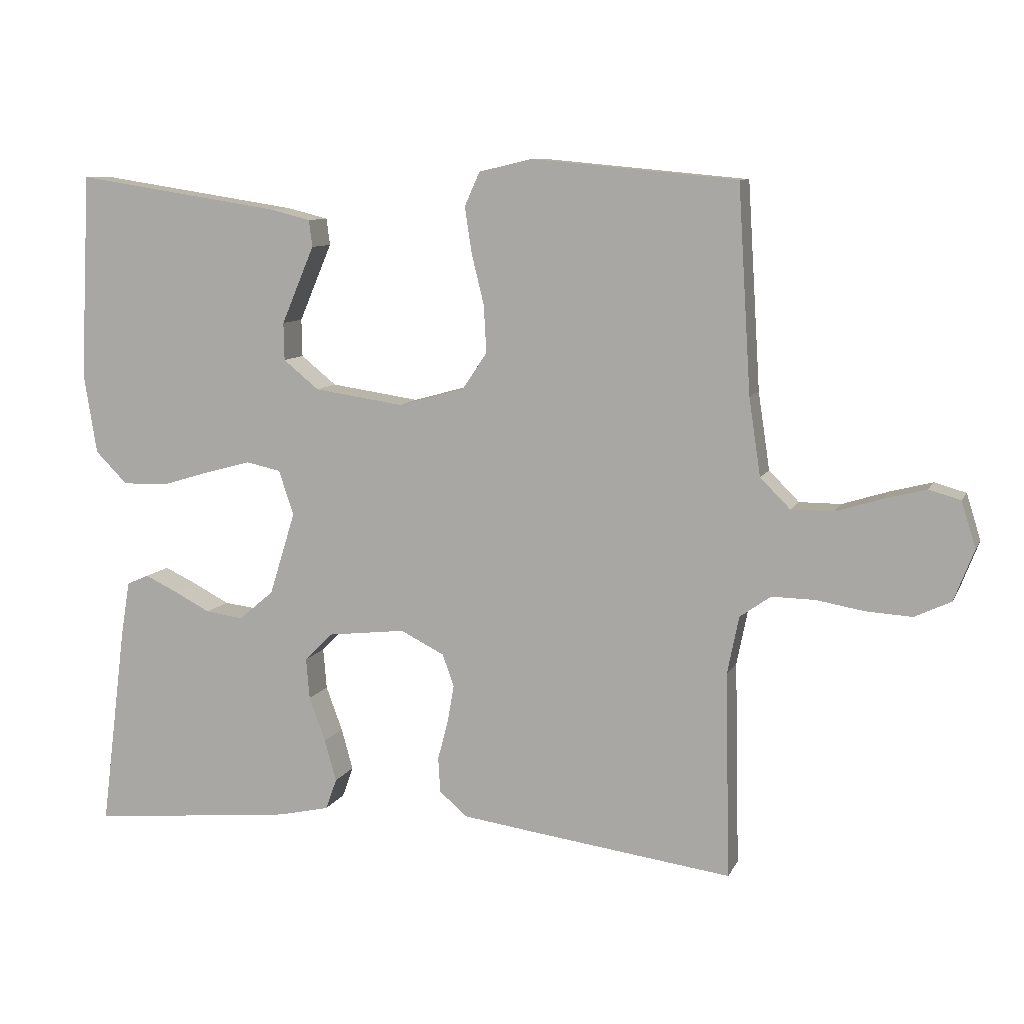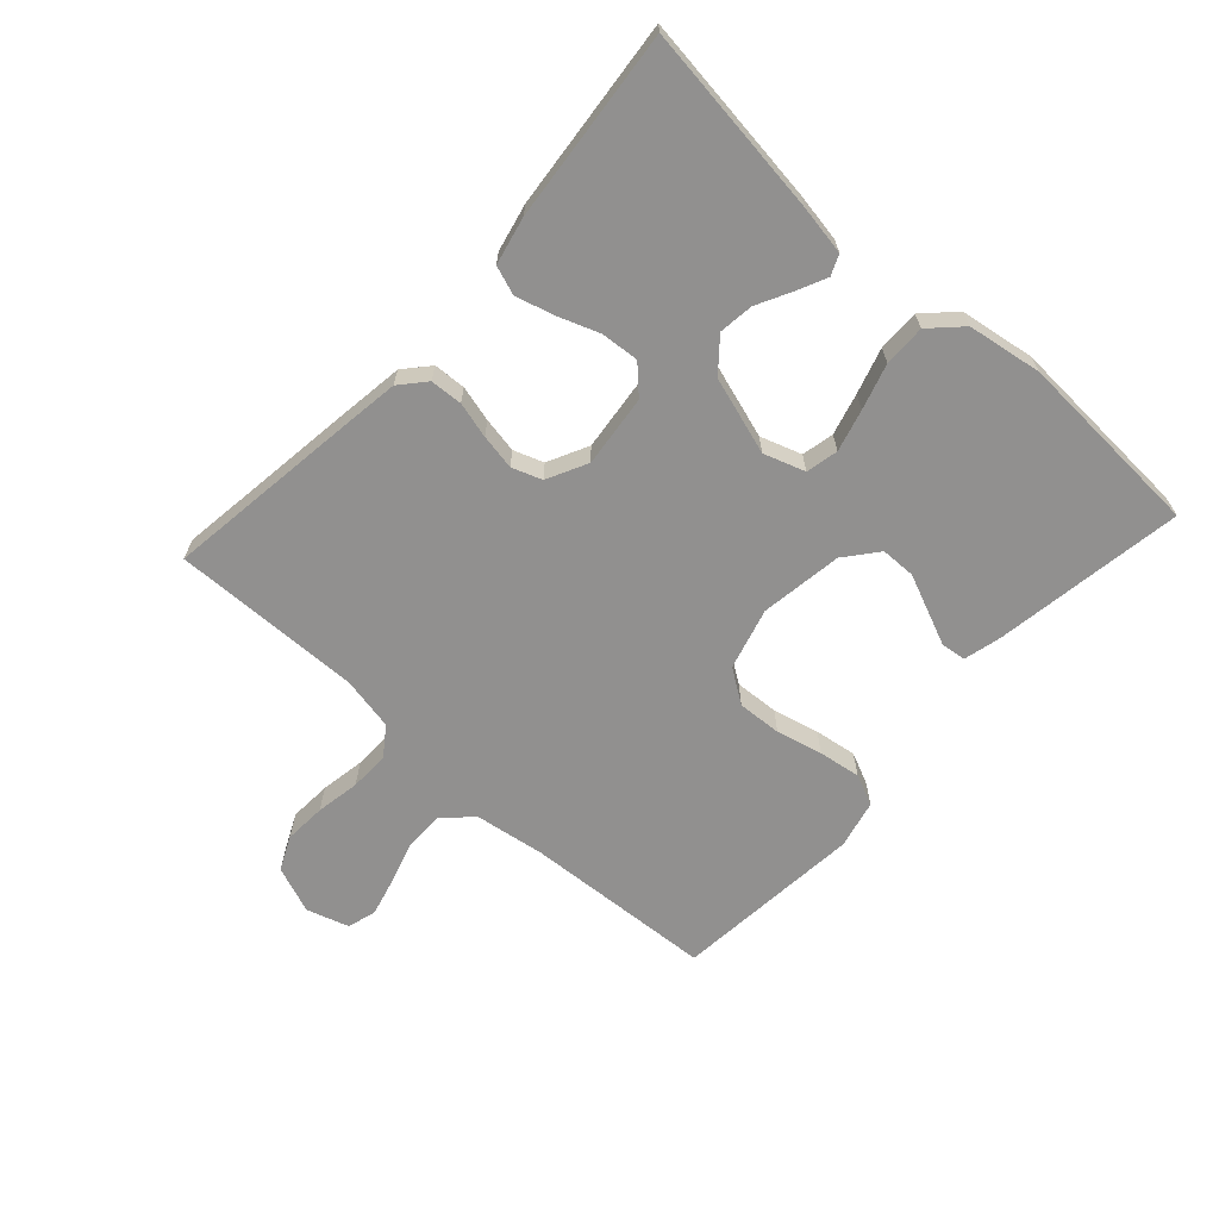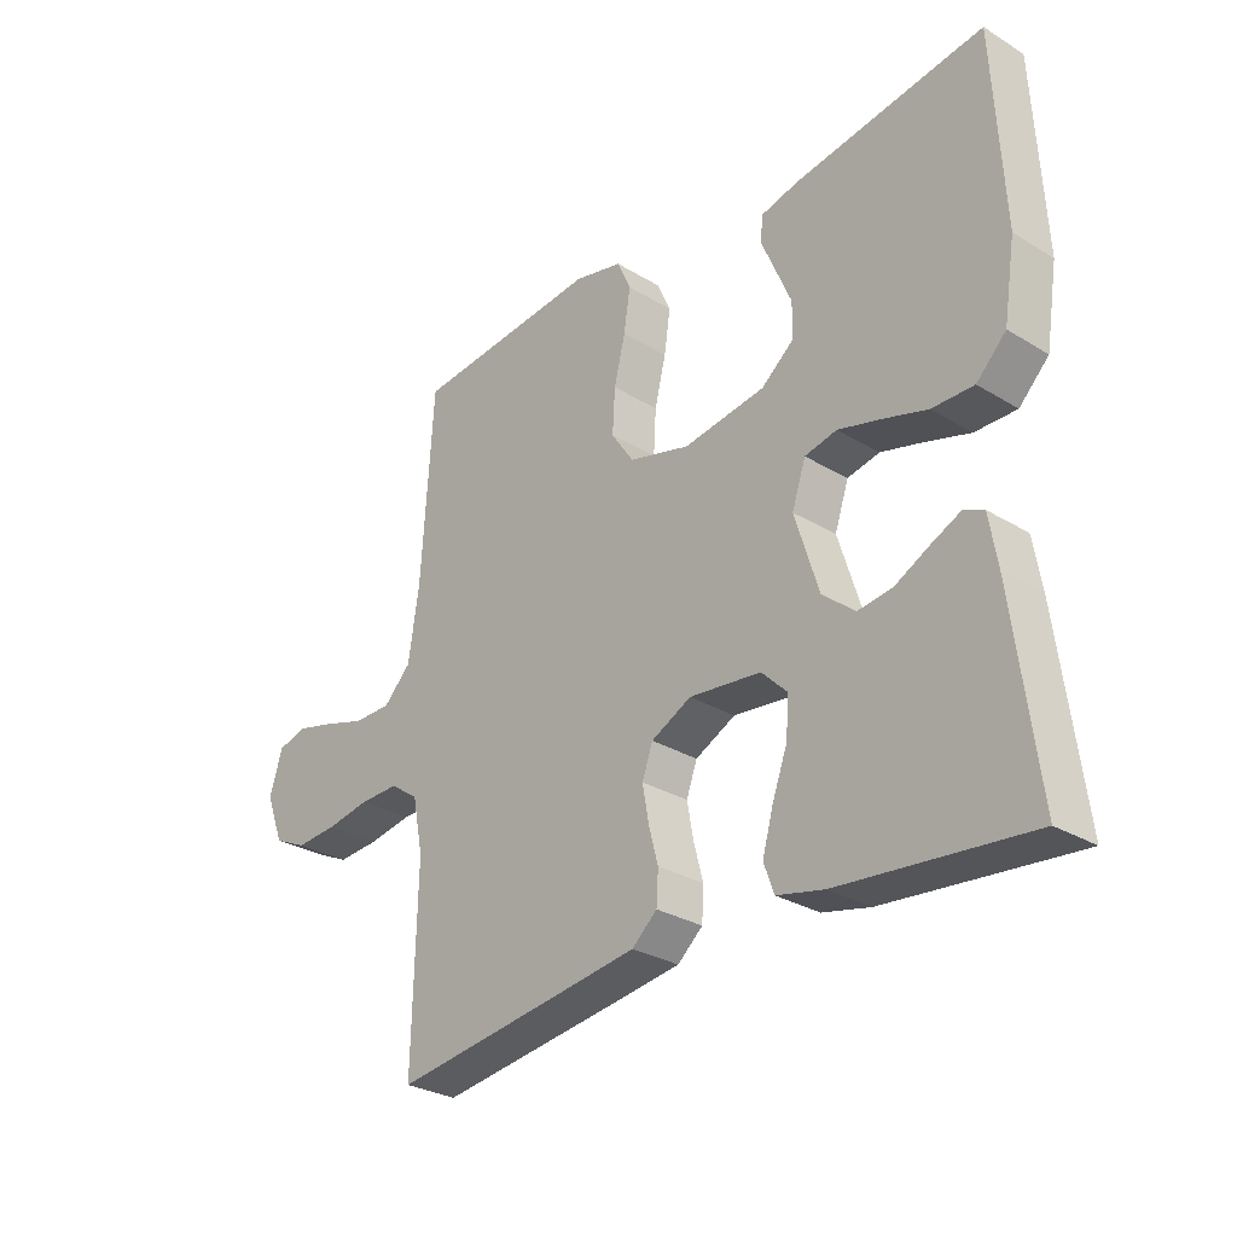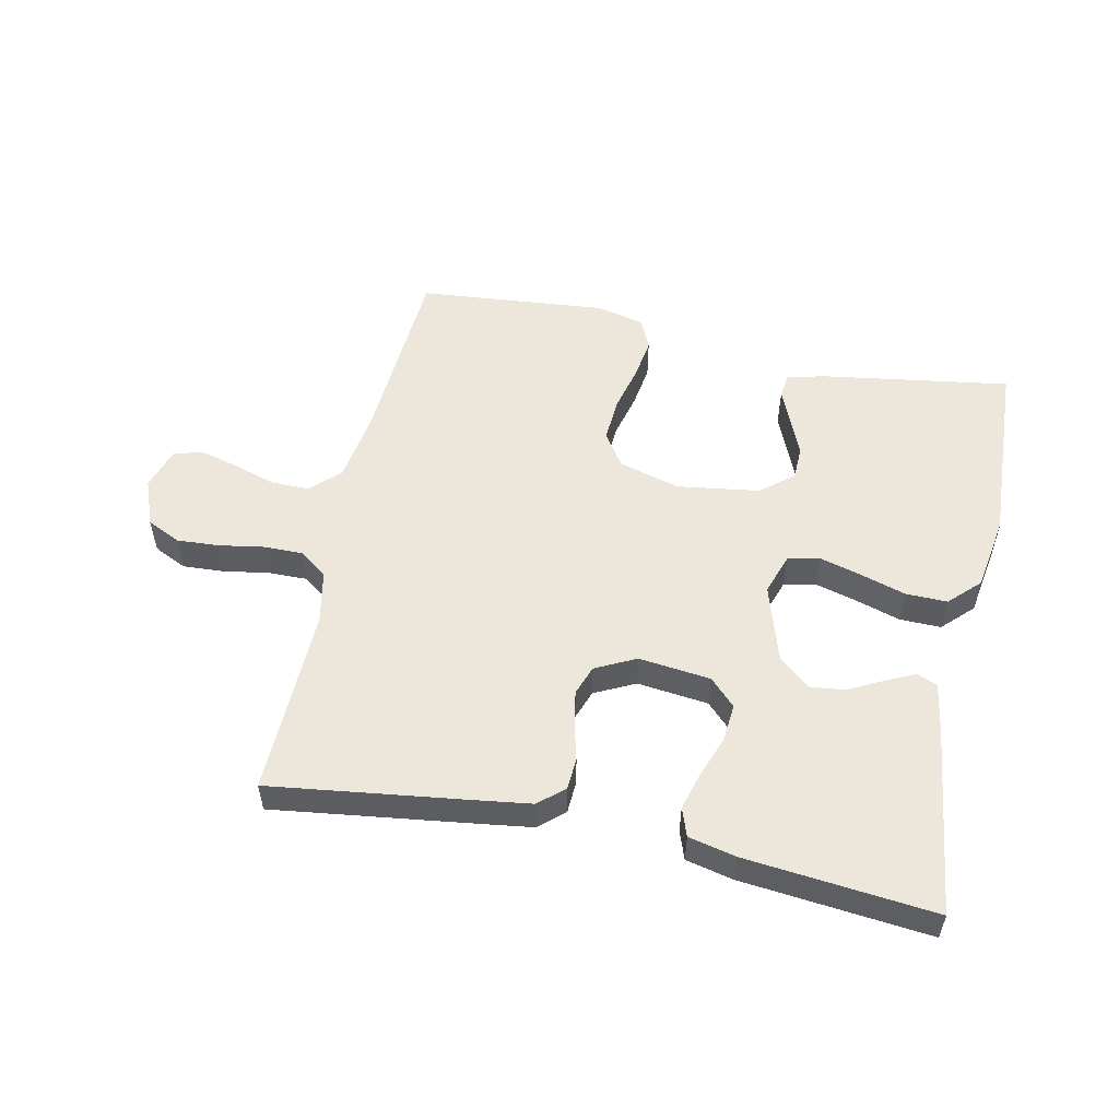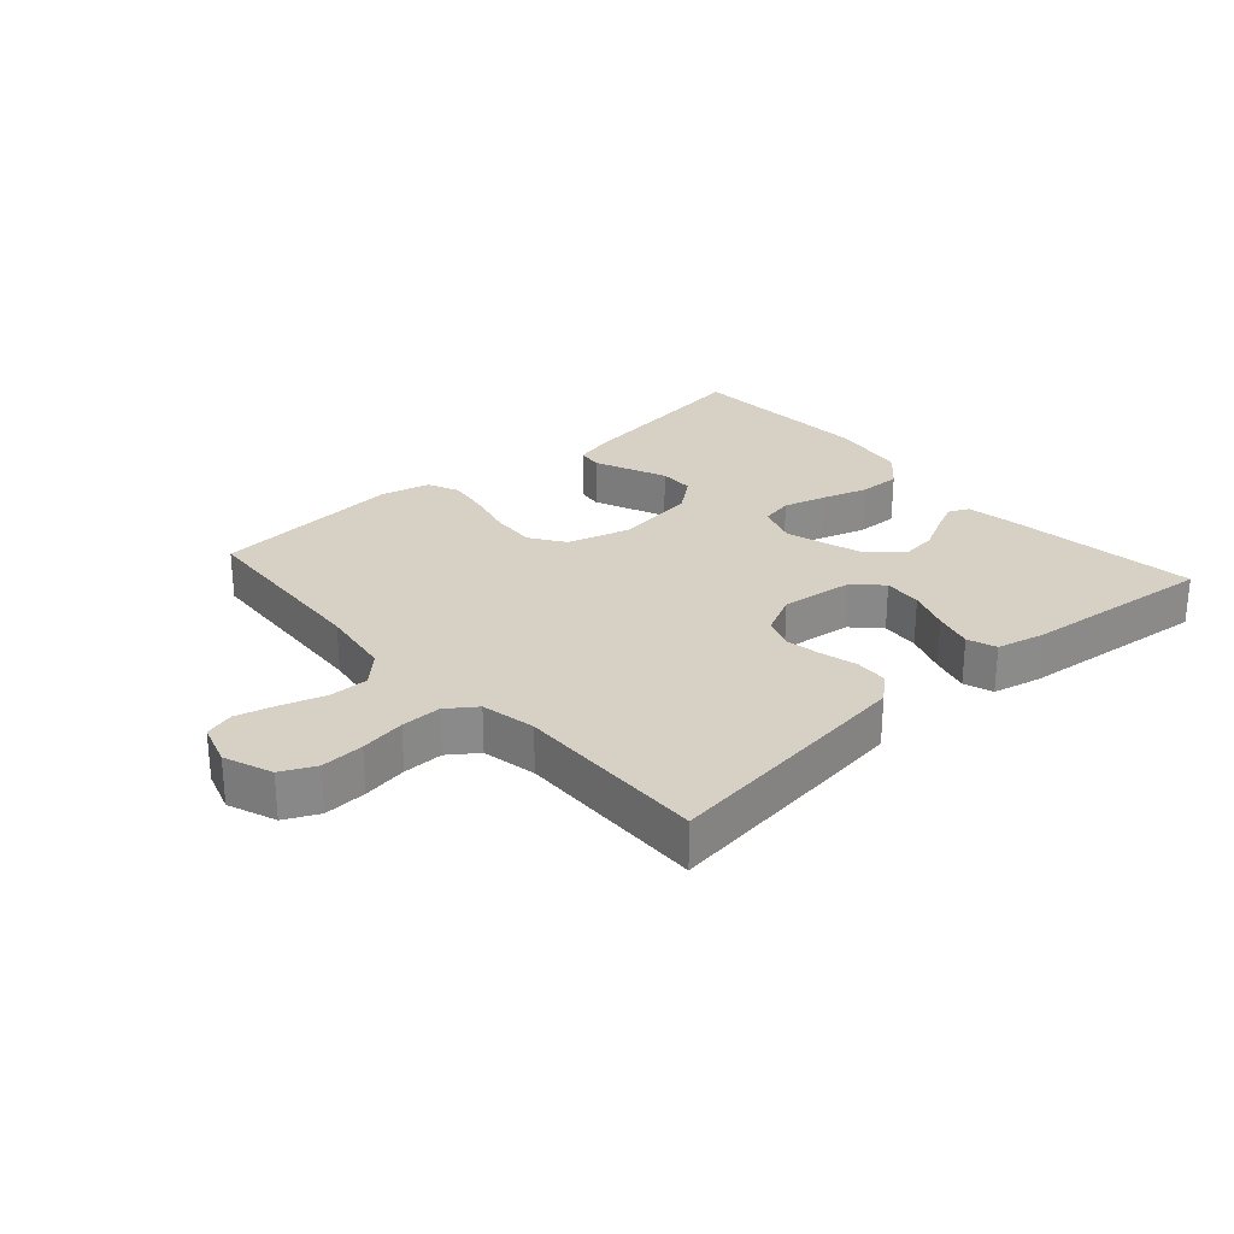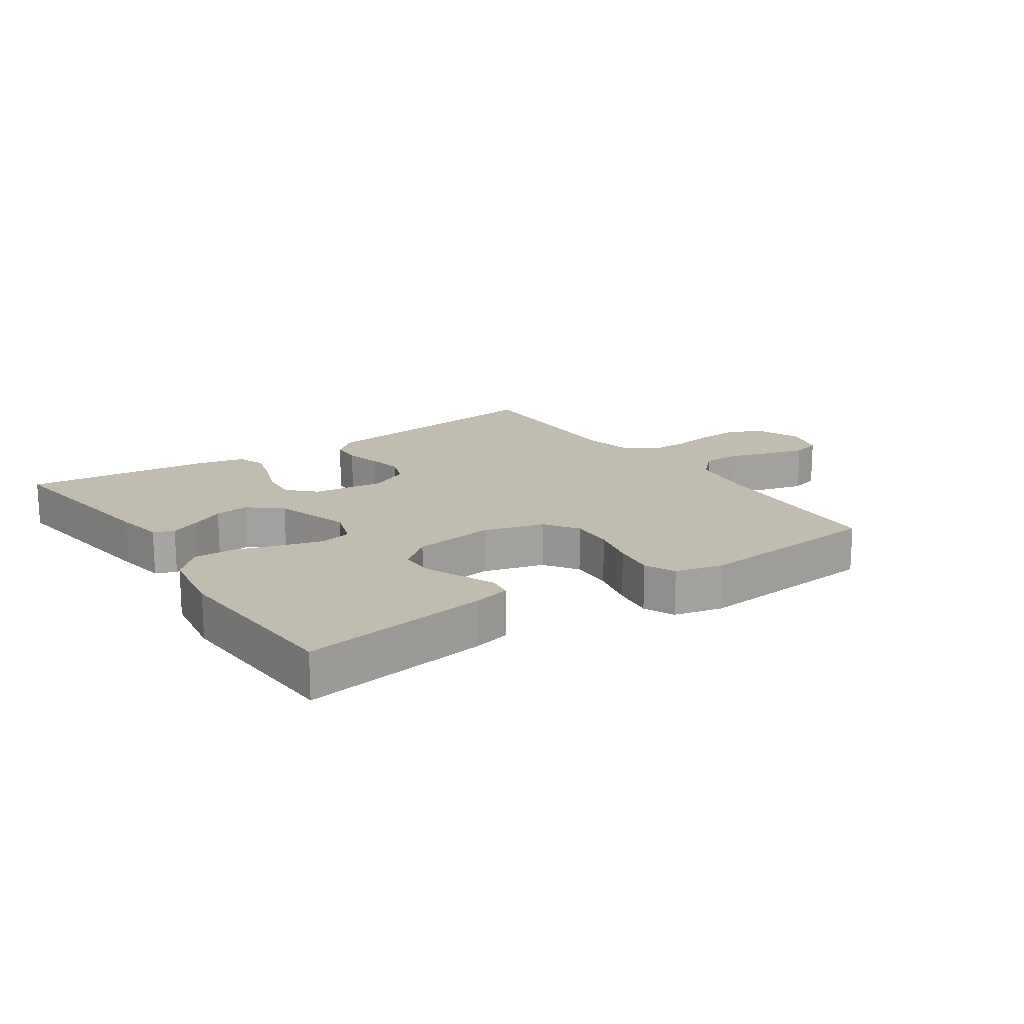
<metadata>
{"format":"obj","ext":"obj","renderer":"f3d","projection":"perspective","resolution":1024,"background":"white","views":[{"elev":9.3,"azim":17.0,"up":"+Z"},{"elev":-65.7,"azim":-132.3,"up":"+Y"},{"elev":-29.1,"azim":-132.0,"up":"+Z"},{"elev":53.9,"azim":-168.0,"up":"+Y"},{"elev":26.9,"azim":138.5,"up":"+Y"},{"elev":16.6,"azim":-34.3,"up":"+Y"}]}
</metadata>
<code>
v -0.5 0.07 -0.5
v -0.462 0.07 -0.2
v -0.449 0.07 -0.122
v -0.417 0.07 -0.108
v -0.37 0.07 -0.13
v -0.316 0.07 -0.158
v -0.261 0.07 -0.165
v -0.21 0.07 -0.122
v -0.172 0.07 0
v -0.194 0.07 0.065
v -0.245 0.07 0.076
v -0.311 0.07 0.058
v -0.383 0.07 0.036
v -0.449 0.07 0.035
v -0.496 0.07 0.082
v -0.515 0.07 0.2
v -0.5 0.07 0.5
v -0.2 0.07 0.454
v -0.14 0.07 0.439
v -0.135 0.07 0.4
v -0.158 0.07 0.346
v -0.183 0.07 0.287
v -0.182 0.07 0.232
v -0.13 0.07 0.19
v 0 0.07 0.171
v 0.097 0.07 0.198
v 0.133 0.07 0.251
v 0.129 0.07 0.321
v 0.111 0.07 0.394
v 0.101 0.07 0.461
v 0.123 0.07 0.51
v 0.2 0.07 0.528
v 0.5 0.07 0.5
v 0.519 0.07 0.2
v 0.536 0.07 0.087
v 0.58 0.07 0.043
v 0.641 0.07 0.043
v 0.708 0.07 0.064
v 0.77 0.07 0.08
v 0.816 0.07 0.067
v 0.837 0.07 0
v 0.808 0.07 -0.075
v 0.755 0.07 -0.1
v 0.688 0.07 -0.096
v 0.618 0.07 -0.084
v 0.555 0.07 -0.083
v 0.51 0.07 -0.115
v 0.493 0.07 -0.2
v 0.5 0.07 -0.5
v 0.2 0.07 -0.46
v 0.099 0.07 -0.446
v 0.059 0.07 -0.411
v 0.056 0.07 -0.36
v 0.071 0.07 -0.303
v 0.081 0.07 -0.247
v 0.064 0.07 -0.2
v 0 0.07 -0.168
v -0.114 0.07 -0.181
v -0.155 0.07 -0.222
v -0.15 0.07 -0.282
v -0.126 0.07 -0.347
v -0.109 0.07 -0.408
v -0.125 0.07 -0.453
v -0.2 0.07 -0.47
v -0.5 0 -0.5
v -0.462 0 -0.2
v -0.449 0 -0.122
v -0.417 0 -0.108
v -0.37 0 -0.13
v -0.316 0 -0.158
v -0.261 0 -0.165
v -0.21 0 -0.122
v -0.172 0 0
v -0.194 0 0.065
v -0.245 0 0.076
v -0.311 0 0.058
v -0.383 0 0.036
v -0.449 0 0.035
v -0.496 0 0.082
v -0.515 0 0.2
v -0.5 0 0.5
v -0.2 0 0.454
v -0.14 0 0.439
v -0.135 0 0.4
v -0.158 0 0.346
v -0.183 0 0.287
v -0.182 0 0.232
v -0.13 0 0.19
v 0 0 0.171
v 0.097 0 0.198
v 0.133 0 0.251
v 0.129 0 0.321
v 0.111 0 0.394
v 0.101 0 0.461
v 0.123 0 0.51
v 0.2 0 0.528
v 0.5 0 0.5
v 0.519 0 0.2
v 0.536 0 0.087
v 0.58 0 0.043
v 0.641 0 0.043
v 0.708 0 0.064
v 0.77 0 0.08
v 0.816 0 0.067
v 0.837 0 0
v 0.808 0 -0.075
v 0.755 0 -0.1
v 0.688 0 -0.096
v 0.618 0 -0.084
v 0.555 0 -0.083
v 0.51 0 -0.115
v 0.493 0 -0.2
v 0.5 0 -0.5
v 0.2 0 -0.46
v 0.099 0 -0.446
v 0.059 0 -0.411
v 0.056 0 -0.36
v 0.071 0 -0.303
v 0.081 0 -0.247
v 0.064 0 -0.2
v 0 0 -0.168
v -0.114 0 -0.181
v -0.155 0 -0.222
v -0.15 0 -0.282
v -0.126 0 -0.347
v -0.109 0 -0.408
v -0.125 0 -0.453
v -0.2 0 -0.47
f 4 5 6
f 3 4 6
f 2 3 6
f 1 2 6
f 64 1 6
f 63 64 6
f 62 63 6
f 61 62 6
f 60 61 6
f 59 60 6 7
f 58 59 7 8
f 57 58 8 9
f 56 57 9 10
f 52 53 54
f 51 52 54
f 50 51 54
f 49 50 54
f 48 49 54
f 47 48 54 55
f 46 47 55 56
f 43 44 45
f 42 43 45
f 41 42 45
f 40 41 45
f 39 40 45
f 38 39 45
f 37 38 45
f 36 37 45 46
f 46 56 10
f 36 46 10
f 35 36 10
f 32 33 34
f 31 32 34
f 30 31 34
f 29 30 34
f 28 29 34
f 27 28 34 35
f 19 20 21
f 18 19 21
f 17 18 21
f 16 17 21
f 15 16 21
f 14 15 21
f 13 14 21
f 12 13 21
f 12 21 22
f 11 12 22 23
f 26 27 35
f 35 10 11
f 26 35 11
f 25 26 11
f 24 25 11
f 11 23 24
f 70 69 68
f 70 68 67
f 70 67 66
f 70 66 65
f 70 65 128
f 70 128 127
f 70 127 126
f 70 126 125
f 70 125 124
f 71 70 124 123
f 72 71 123 122
f 73 72 122 121
f 74 73 121 120
f 118 117 116
f 118 116 115
f 118 115 114
f 118 114 113
f 118 113 112
f 119 118 112 111
f 120 119 111 110
f 109 108 107
f 109 107 106
f 109 106 105
f 109 105 104
f 109 104 103
f 109 103 102
f 109 102 101
f 110 109 101 100
f 74 120 110
f 74 110 100
f 74 100 99
f 98 97 96
f 98 96 95
f 98 95 94
f 98 94 93
f 98 93 92
f 99 98 92 91
f 85 84 83
f 85 83 82
f 85 82 81
f 85 81 80
f 85 80 79
f 85 79 78
f 85 78 77
f 85 77 76
f 86 85 76
f 87 86 76 75
f 99 91 90
f 75 74 99
f 75 99 90
f 75 90 89
f 75 89 88
f 88 87 75
f 1 65 66 2
f 2 66 67 3
f 3 67 68 4
f 4 68 69 5
f 5 69 70 6
f 6 70 71 7
f 7 71 72 8
f 8 72 73 9
f 9 73 74 10
f 10 74 75 11
f 11 75 76 12
f 12 76 77 13
f 13 77 78 14
f 14 78 79 15
f 15 79 80 16
f 16 80 81 17
f 17 81 82 18
f 18 82 83 19
f 19 83 84 20
f 20 84 85 21
f 21 85 86 22
f 22 86 87 23
f 23 87 88 24
f 24 88 89 25
f 25 89 90 26
f 26 90 91 27
f 27 91 92 28
f 28 92 93 29
f 29 93 94 30
f 30 94 95 31
f 31 95 96 32
f 32 96 97 33
f 33 97 98 34
f 34 98 99 35
f 35 99 100 36
f 36 100 101 37
f 37 101 102 38
f 38 102 103 39
f 39 103 104 40
f 40 104 105 41
f 41 105 106 42
f 42 106 107 43
f 43 107 108 44
f 44 108 109 45
f 45 109 110 46
f 46 110 111 47
f 47 111 112 48
f 48 112 113 49
f 49 113 114 50
f 50 114 115 51
f 51 115 116 52
f 52 116 117 53
f 53 117 118 54
f 54 118 119 55
f 55 119 120 56
f 56 120 121 57
f 57 121 122 58
f 58 122 123 59
f 59 123 124 60
f 60 124 125 61
f 61 125 126 62
f 62 126 127 63
f 63 127 128 64
f 64 128 65 1

</code>
